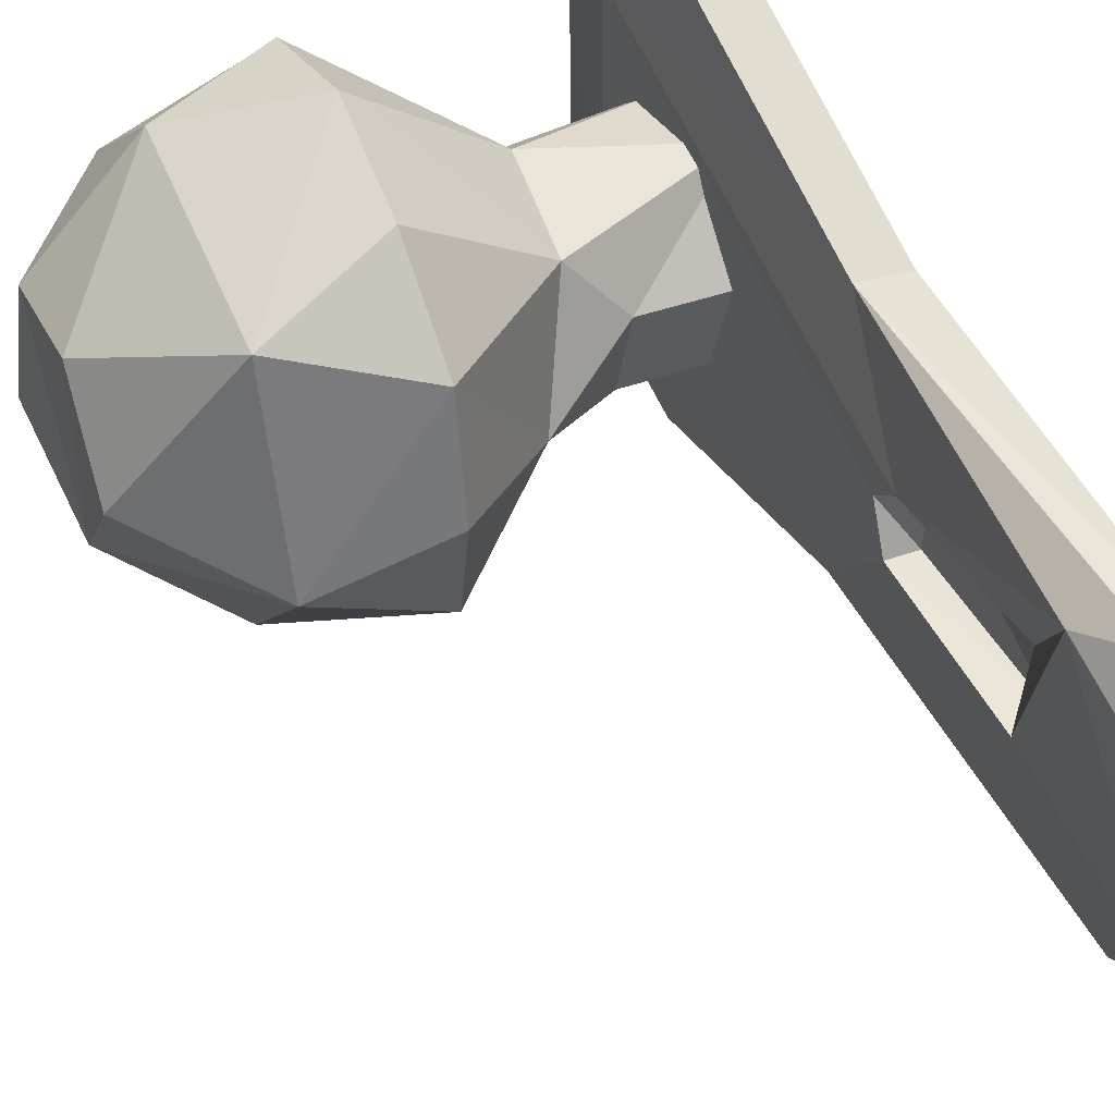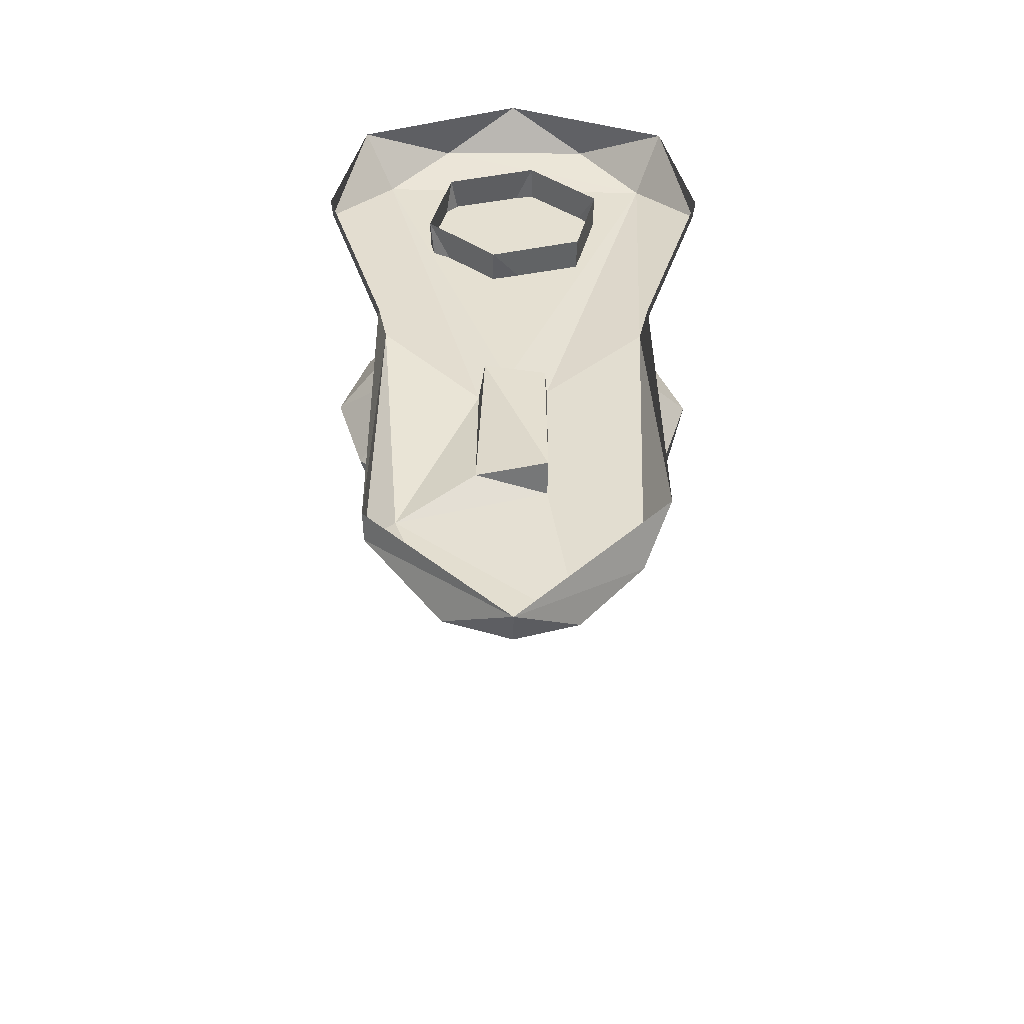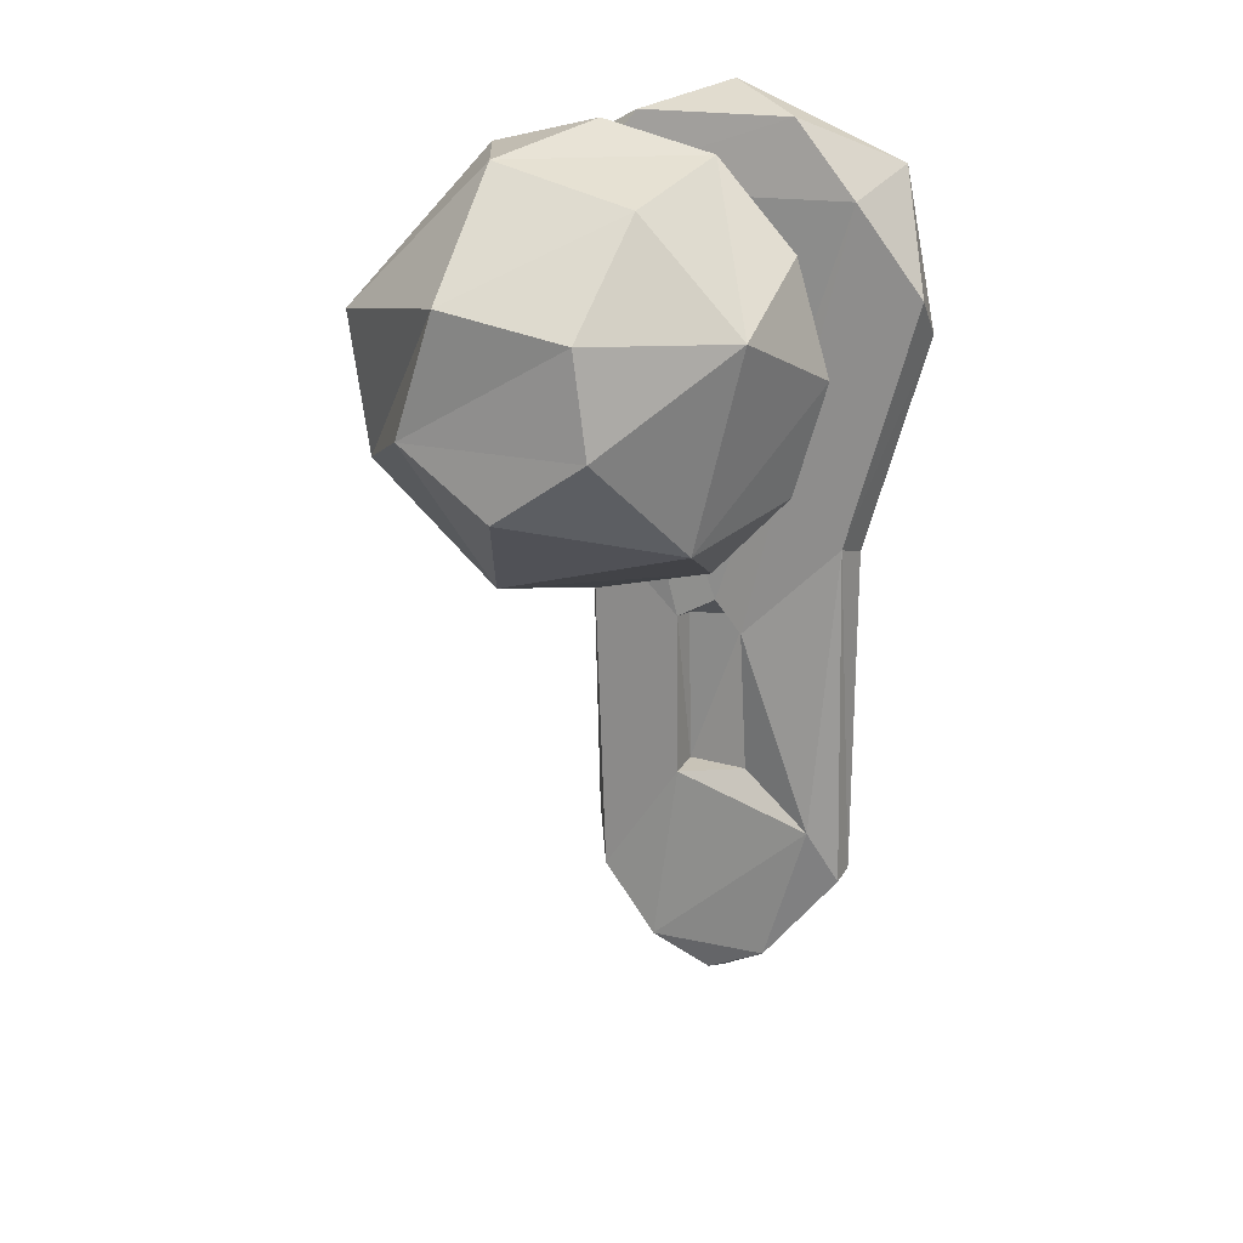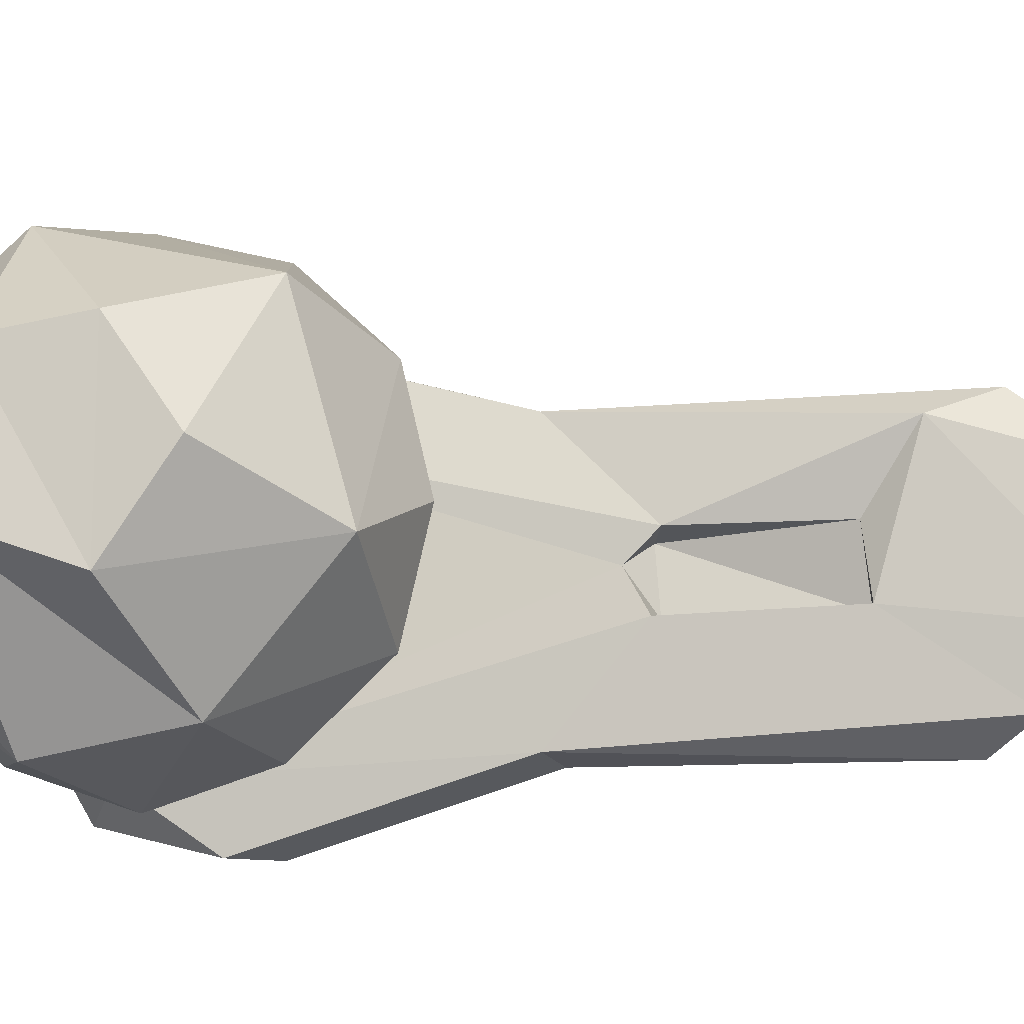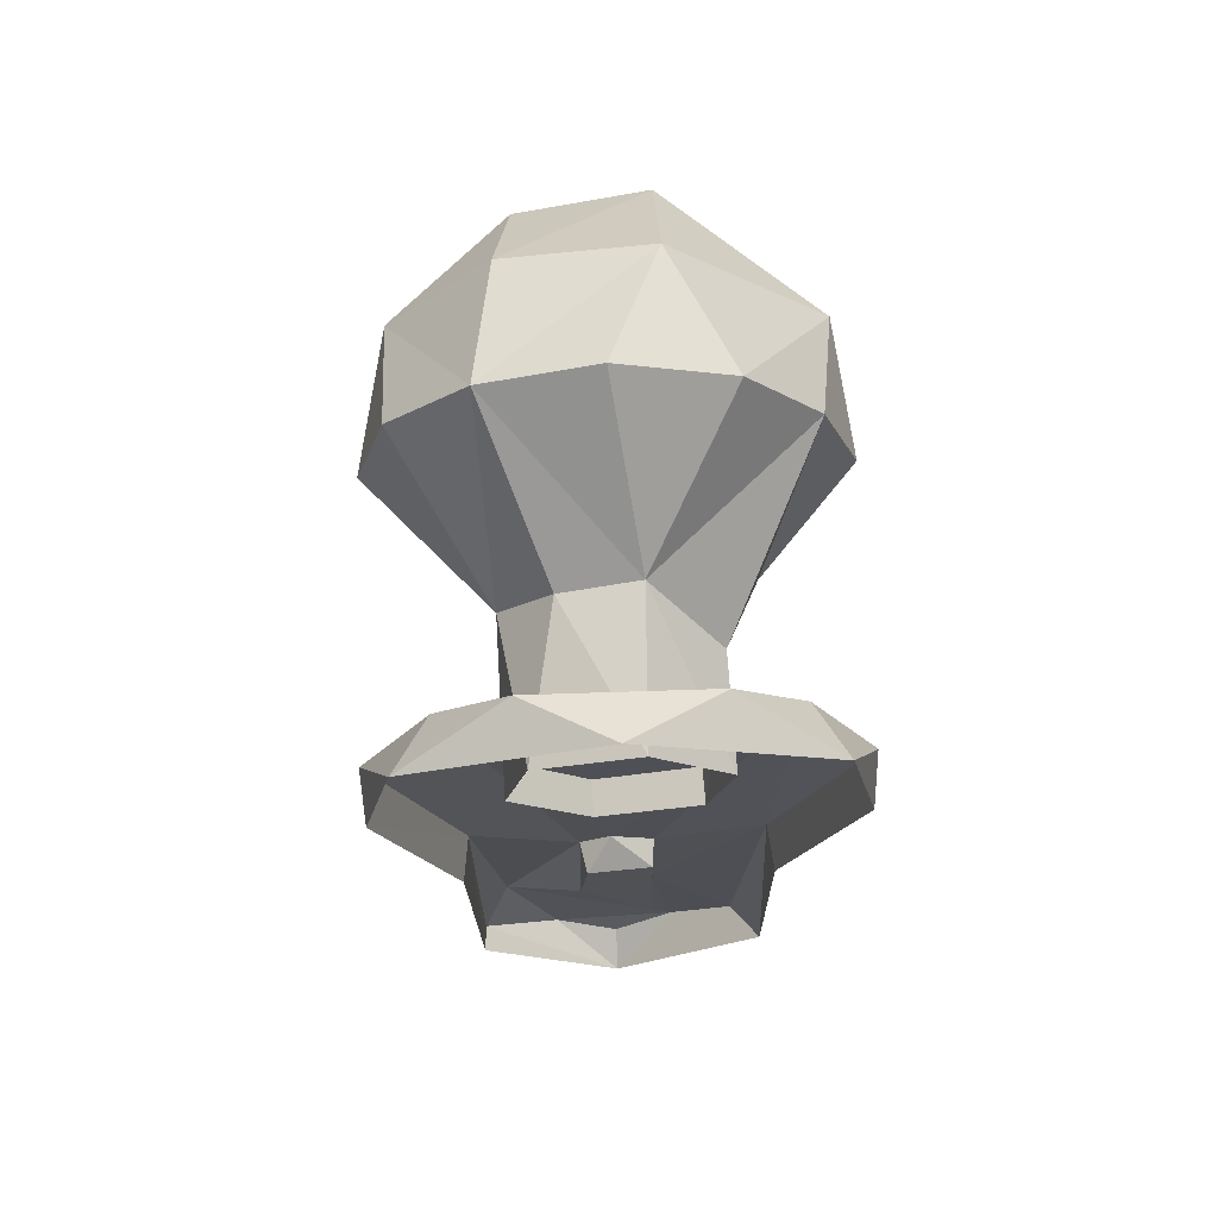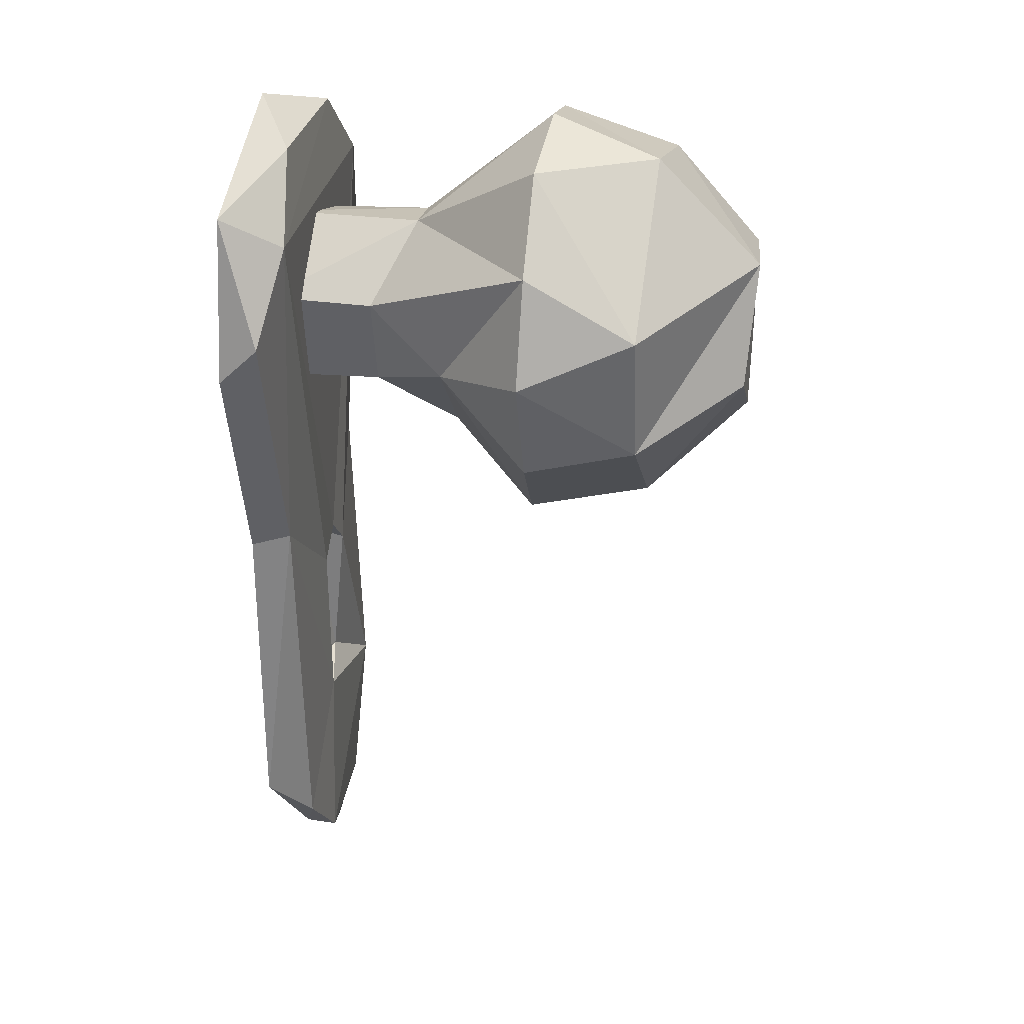
<metadata>
{"format":"obj","ext":"obj","renderer":"f3d","projection":"perspective","resolution":1024,"background":"white","views":[{"elev":46.7,"azim":-24.6,"up":"+Z"},{"elev":-51.4,"azim":89.7,"up":"+Y"},{"elev":18.6,"azim":-65.0,"up":"+Y"},{"elev":-13.8,"azim":-77.6,"up":"+Z"},{"elev":71.5,"azim":87.9,"up":"+Y"},{"elev":29.6,"azim":-170.4,"up":"+Y"}]}
</metadata>
<code>
v 1.822 1.099 -2.83
v 1.826 1.181 -2.824
v 1.82 1.181 -2.837
v 1.822 1.12 -2.855
v 1.822 1.199 -2.802
v 1.83 1.129 -2.86
v 1.83 1.125 -2.801
v 1.83 1.196 -2.859
v 1.83 1.196 -2.801
v 1.724 1.239 -2.812
v 1.744 1.285 -2.84
v 1.745 1.257 -2.87
v 1.768 1.225 -2.792
v 1.795 1.232 -2.814
v 1.822 1.251 -2.786
v 1.821 1.285 -2.813
v 1.821 1.106 -2.817
v 1.821 1.285 -2.847
v 1.82 1.106 -2.842
v 1.822 1.251 -2.873
v 1.823 1.147 -2.822
v 1.82 1.185 -2.829
v 1.825 1.18 -2.837
v 1.82 1.145 -2.837
v 1.827 1.146 -2.837
v 1.819 1.27 -2.8
v 1.83 1.276 -2.866
v 1.83 1.276 -2.794
v 1.83 1.291 -2.83
v 1.83 1.096 -2.83
v 1.83 1.243 -2.873
v 1.83 1.243 -2.787
v 1.822 1.199 -2.858
v 1.825 1.124 -2.801
v 1.826 1.267 -2.834
v 1.724 1.239 -2.848
v 1.804 1.228 -2.825
v 1.826 1.253 -2.85
v 1.804 1.233 -2.844
v 1.826 1.233 -2.845
v 1.724 1.259 -2.814
v 1.724 1.227 -2.83
v 1.804 1.252 -2.849
v 1.826 1.227 -2.825
v 1.826 1.241 -2.81
v 1.826 1.261 -2.815
v 1.768 1.29 -2.83
v 1.722 1.263 -2.84
v 1.768 1.225 -2.868
v 1.768 1.268 -2.792
v 1.768 1.203 -2.83
v 1.768 1.268 -2.866
v 1.787 1.24 -2.856
v 1.787 1.221 -2.837
v 1.745 1.23 -2.865
v 1.744 1.219 -2.802
v 1.743 1.278 -2.812
v 1.796 1.267 -2.835
v 1.768 1.208 -2.808
v 1.768 1.285 -2.808
v 1.768 1.208 -2.852
v 1.797 1.264 -2.82
v 1.768 1.285 -2.852
v 1.796 1.252 -2.81
v 1.744 1.257 -2.792
v 1.744 1.208 -2.84
v 1.768 1.247 -2.874
v 1.768 1.247 -2.786
v 1.819 1.179 -2.823
v 1.819 1.137 -2.807
v 1.818 1.269 -2.861
f 26 5 15
f 3 22 71
f 28 29 16
f 1 30 17
f 4 30 19
f 5 32 15
f 58 38 43
f 43 40 39
f 39 44 37
f 37 45 14
f 62 35 58
f 36 10 41
f 48 55 36
f 36 66 42
f 48 57 11
f 48 11 12
f 43 53 52
f 39 53 43
f 39 54 53
f 37 54 39
f 54 59 51
f 64 60 50
f 58 60 62
f 53 61 49
f 63 12 11
f 46 62 64
f 58 63 47
f 52 63 58
f 66 59 56
f 45 64 14
f 37 14 54
f 67 55 12
f 55 61 66
f 60 11 57
f 65 60 57
f 14 68 13
f 56 68 65
f 20 27 31
f 33 31 8
f 34 30 7
f 5 7 9
f 18 71 16
f 23 2 22
f 21 25 24
f 23 25 2
f 6 4 33
f 3 24 25
f 21 24 70
f 69 2 21
f 24 33 4
f 19 17 70
f 22 69 26
f 17 34 70
f 33 71 20
f 71 22 26
f 26 69 5
f 24 3 33
f 4 6 30
f 5 9 32
f 15 32 28
f 33 8 6
f 58 35 38
f 43 38 40
f 39 40 44
f 37 44 45
f 64 45 46
f 62 46 35
f 41 48 36
f 42 10 36
f 48 12 55
f 42 66 56
f 10 56 65
f 36 55 66
f 41 65 57
f 48 41 57
f 41 10 65
f 10 42 56
f 43 52 58
f 54 14 59
f 14 13 59
f 64 62 60
f 58 47 60
f 53 54 61
f 54 51 61
f 63 52 12
f 11 47 63
f 59 13 56
f 66 51 59
f 67 49 55
f 12 52 67
f 61 51 66
f 55 49 61
f 52 53 67
f 53 49 67
f 60 47 11
f 65 50 60
f 14 64 68
f 64 50 68
f 68 50 65
f 56 13 68
f 33 20 31
f 1 19 30
f 27 18 29
f 34 17 30
f 5 34 7
f 3 23 22
f 25 21 2
f 69 70 5
f 21 70 69
f 3 25 23
f 22 2 69
f 70 34 5
f 24 19 70
f 19 1 17
f 33 3 71
f 26 28 16
f 18 27 71
f 16 29 18
f 71 27 20
f 71 26 16
f 15 28 26
f 4 19 24

</code>
